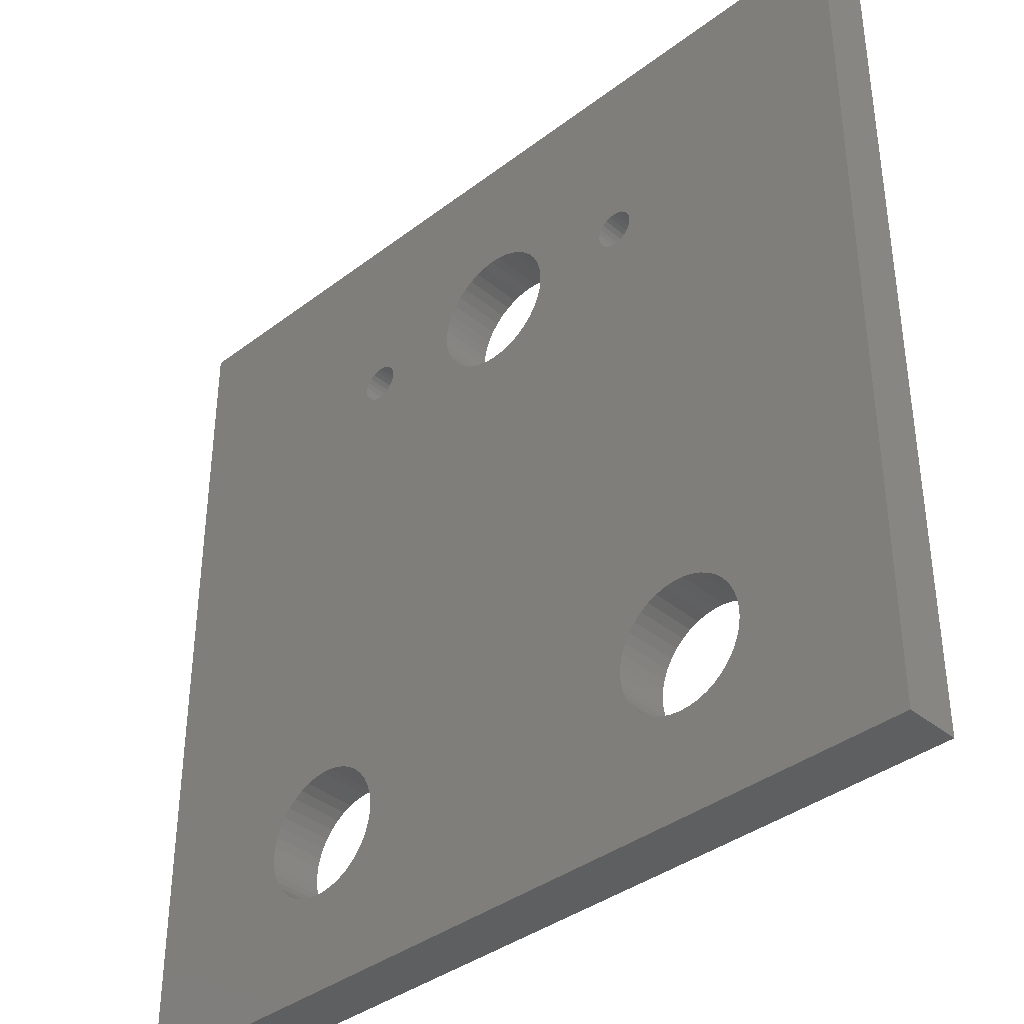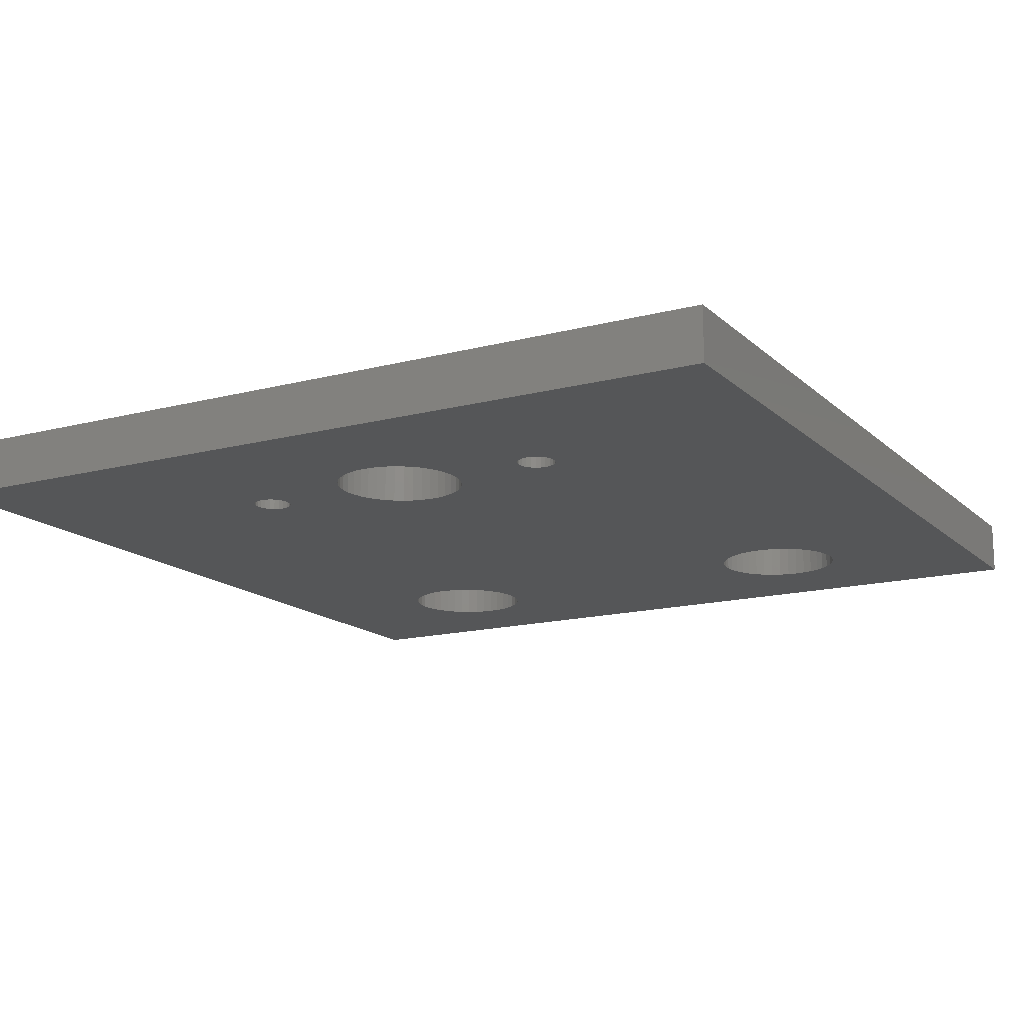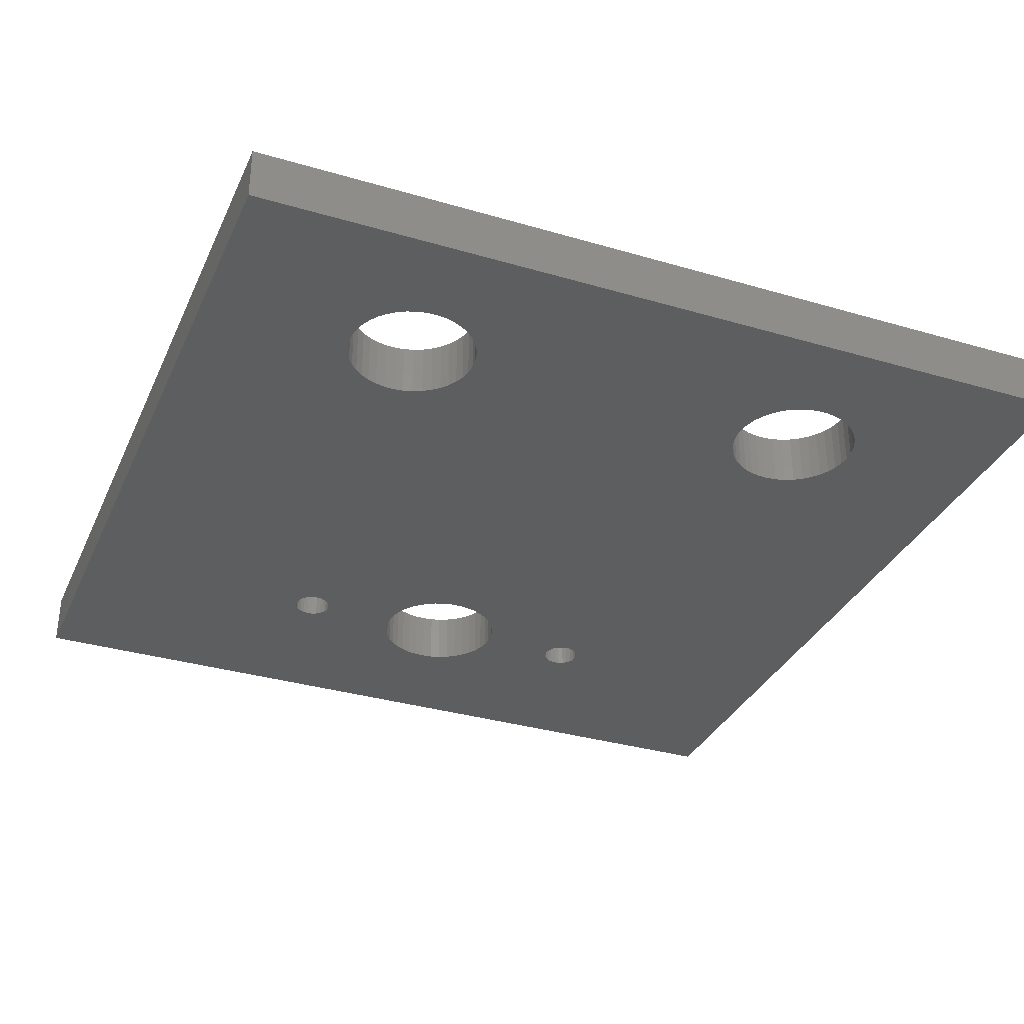
<metadata>
{"format":"stl","ext":"stl","renderer":"f3d","projection":"perspective","resolution":1024,"background":"white","views":[{"elev":-37.9,"azim":-136.0,"up":"+Y"},{"elev":-15.3,"azim":-150.8,"up":"+Z"},{"elev":-33.6,"azim":-21.9,"up":"+Z"}]}
</metadata>
<code>
# stl→obj: 350 verts, 716 faces
v 3.765 14.68 3.175
v 3.765 14.68 0
v 3.81 14.1 3.175
v 3.632 15.25 0
v 3.632 15.25 3.175
v 3.414 15.79 0
v 3.414 15.79 3.175
v 3.116 16.29 0
v 3.116 16.29 3.175
v 2.745 16.74 0
v 2.745 16.74 3.175
v 2.31 17.13 0
v 2.31 17.13 3.175
v 1.82 17.44 0
v 1.82 17.44 3.175
v 1.288 17.68 0
v 1.288 17.68 3.175
v 0.7254 17.84 0
v 0.7254 17.84 3.175
v 0.1459 17.9 0
v 0.1459 17.9 3.175
v -0.4369 17.88 0
v -0.4369 17.88 3.175
v -1.01 17.77 0
v -1.01 17.77 3.175
v -1.559 17.57 0
v -1.559 17.57 3.175
v -2.071 17.29 0
v -2.071 17.29 3.175
v -2.535 16.94 0
v -2.535 16.94 3.175
v -2.939 16.52 0
v -2.939 16.52 3.175
v -3.275 16.04 0
v -3.275 16.04 3.175
v -3.534 15.52 0
v -3.534 15.52 3.175
v -3.71 14.97 0
v -3.71 14.97 3.175
v -3.799 14.39 0
v -3.799 14.39 3.175
v -3.799 13.81 0
v -3.799 13.81 3.175
v -3.71 13.23 0
v -3.71 13.23 3.175
v -3.534 12.67 0
v -3.534 12.67 3.175
v -3.275 12.15 0
v -3.275 12.15 3.175
v -2.939 11.67 0
v -2.939 11.67 3.175
v -2.535 11.25 0
v -2.535 11.25 3.175
v -2.071 10.9 0
v -2.071 10.9 3.175
v -1.559 10.62 0
v -1.559 10.62 3.175
v -1.01 10.42 0
v -1.01 10.42 3.175
v -0.4369 10.31 0
v -0.4369 10.31 3.175
v 0.1459 10.29 0
v 0.1459 10.29 3.175
v 0.7254 10.36 0
v 0.7254 10.36 3.175
v 1.288 10.51 0
v 1.288 10.51 3.175
v 1.82 10.75 0
v 1.82 10.75 3.175
v 2.31 11.07 0
v 2.31 11.07 3.175
v 2.745 11.46 0
v 2.745 11.46 3.175
v 3.116 11.91 0
v 3.116 11.91 3.175
v 3.414 12.41 0
v 3.414 12.41 3.175
v 3.632 12.95 0
v 3.632 12.95 3.175
v 3.765 13.52 0
v 3.765 13.52 3.175
v 3.81 14.1 0
v 16.47 -15.22 3.175
v 16.47 -15.22 0
v 16.51 -15.81 3.175
v 16.33 -14.66 0
v 16.33 -14.66 3.175
v 16.11 -14.11 0
v 16.11 -14.11 3.175
v 15.82 -13.61 0
v 15.82 -13.61 3.175
v 15.45 -13.16 0
v 15.45 -13.16 3.175
v 15.01 -12.78 0
v 15.01 -12.78 3.175
v 14.52 -12.46 0
v 14.52 -12.46 3.175
v 13.99 -12.22 0
v 13.99 -12.22 3.175
v 13.43 -12.07 0
v 13.43 -12.07 3.175
v 12.85 -12 0
v 12.85 -12 3.175
v 12.26 -12.02 0
v 12.26 -12.02 3.175
v 11.69 -12.13 0
v 11.69 -12.13 3.175
v 11.14 -12.33 0
v 11.14 -12.33 3.175
v 10.63 -12.61 0
v 10.63 -12.61 3.175
v 10.17 -12.96 0
v 10.17 -12.96 3.175
v 9.761 -13.38 0
v 9.761 -13.38 3.175
v 9.425 -13.86 0
v 9.425 -13.86 3.175
v 9.166 -14.38 0
v 9.166 -14.38 3.175
v 8.99 -14.94 0
v 8.99 -14.94 3.175
v 8.901 -15.51 0
v 8.901 -15.51 3.175
v 8.901 -16.1 0
v 8.901 -16.1 3.175
v 8.99 -16.67 0
v 8.99 -16.67 3.175
v 9.166 -17.23 0
v 9.166 -17.23 3.175
v 9.425 -17.75 0
v 9.425 -17.75 3.175
v 9.761 -18.23 0
v 9.761 -18.23 3.175
v 10.17 -18.65 0
v 10.17 -18.65 3.175
v 10.63 -19 0
v 10.63 -19 3.175
v 11.14 -19.28 0
v 11.14 -19.28 3.175
v 11.69 -19.48 0
v 11.69 -19.48 3.175
v 12.26 -19.59 0
v 12.26 -19.59 3.175
v 12.85 -19.61 0
v 12.85 -19.61 3.175
v 13.43 -19.55 0
v 13.43 -19.55 3.175
v 13.99 -19.39 0
v 13.99 -19.39 3.175
v 14.52 -19.15 0
v 14.52 -19.15 3.175
v 15.01 -18.84 0
v 15.01 -18.84 3.175
v 15.45 -18.45 0
v 15.45 -18.45 3.175
v 15.82 -18 0
v 15.82 -18 3.175
v 16.11 -17.5 0
v 16.11 -17.5 3.175
v 16.33 -16.96 0
v 16.33 -16.96 3.175
v 16.47 -16.39 0
v 16.47 -16.39 3.175
v 16.51 -15.81 0
v -8.935 -15.22 3.175
v -8.935 -15.22 0
v -8.89 -15.81 3.175
v -9.068 -14.66 0
v -9.068 -14.66 3.175
v -9.286 -14.11 0
v -9.286 -14.11 3.175
v -9.584 -13.61 0
v -9.584 -13.61 3.175
v -9.955 -13.16 0
v -9.955 -13.16 3.175
v -10.39 -12.78 0
v -10.39 -12.78 3.175
v -10.88 -12.46 0
v -10.88 -12.46 3.175
v -11.41 -12.22 0
v -11.41 -12.22 3.175
v -11.97 -12.07 0
v -11.97 -12.07 3.175
v -12.55 -12 0
v -12.55 -12 3.175
v -13.14 -12.02 0
v -13.14 -12.02 3.175
v -13.71 -12.13 0
v -13.71 -12.13 3.175
v -14.26 -12.33 0
v -14.26 -12.33 3.175
v -14.77 -12.61 0
v -14.77 -12.61 3.175
v -15.23 -12.96 0
v -15.23 -12.96 3.175
v -15.64 -13.38 0
v -15.64 -13.38 3.175
v -15.97 -13.86 0
v -15.97 -13.86 3.175
v -16.23 -14.38 0
v -16.23 -14.38 3.175
v -16.41 -14.94 0
v -16.41 -14.94 3.175
v -16.5 -15.51 0
v -16.5 -15.51 3.175
v -16.5 -16.1 0
v -16.5 -16.1 3.175
v -16.41 -16.67 0
v -16.41 -16.67 3.175
v -16.23 -17.23 0
v -16.23 -17.23 3.175
v -15.97 -17.75 0
v -15.97 -17.75 3.175
v -15.64 -18.23 0
v -15.64 -18.23 3.175
v -15.23 -18.65 0
v -15.23 -18.65 3.175
v -14.77 -19 0
v -14.77 -19 3.175
v -14.26 -19.28 0
v -14.26 -19.28 3.175
v -13.71 -19.48 0
v -13.71 -19.48 3.175
v -13.14 -19.59 0
v -13.14 -19.59 3.175
v -12.55 -19.61 0
v -12.55 -19.61 3.175
v -11.97 -19.55 0
v -11.97 -19.55 3.175
v -11.41 -19.39 0
v -11.41 -19.39 3.175
v -10.88 -19.15 0
v -10.88 -19.15 3.175
v -10.39 -18.84 0
v -10.39 -18.84 3.175
v -9.955 -18.45 0
v -9.955 -18.45 3.175
v -9.584 -18 0
v -9.584 -18 3.175
v -9.286 -17.5 0
v -9.286 -17.5 3.175
v -9.068 -16.96 0
v -9.068 -16.96 3.175
v -8.935 -16.39 0
v -8.935 -16.39 3.175
v -8.89 -15.81 0
v 10.63 14.39 3.175
v 10.63 14.39 0
v 10.67 14.1 3.175
v 10.51 14.67 0
v 10.51 14.67 3.175
v 10.33 14.91 0
v 10.33 14.91 3.175
v 10.1 15.09 0
v 10.1 15.09 3.175
v 9.821 15.2 0
v 9.821 15.2 3.175
v 9.525 15.24 0
v 9.525 15.24 3.175
v 9.229 15.2 0
v 9.229 15.2 3.175
v 8.954 15.09 0
v 8.954 15.09 3.175
v 8.717 14.91 0
v 8.717 14.91 3.175
v 8.535 14.67 0
v 8.535 14.67 3.175
v 8.421 14.39 0
v 8.421 14.39 3.175
v 8.382 14.1 0
v 8.382 14.1 3.175
v 8.421 13.8 0
v 8.421 13.8 3.175
v 8.535 13.53 0
v 8.535 13.53 3.175
v 8.717 13.29 0
v 8.717 13.29 3.175
v 8.954 13.11 0
v 8.954 13.11 3.175
v 9.229 12.99 0
v 9.229 12.99 3.175
v 9.525 12.95 0
v 9.525 12.95 3.175
v 9.821 12.99 0
v 9.821 12.99 3.175
v 10.1 13.11 0
v 10.1 13.11 3.175
v 10.33 13.29 0
v 10.33 13.29 3.175
v 10.51 13.53 0
v 10.51 13.53 3.175
v 10.63 13.8 0
v 10.63 13.8 3.175
v 10.67 14.1 0
v -8.421 14.39 3.175
v -8.421 14.39 0
v -8.382 14.1 3.175
v -8.535 14.67 0
v -8.535 14.67 3.175
v -8.717 14.91 0
v -8.717 14.91 3.175
v -8.954 15.09 0
v -8.954 15.09 3.175
v -9.229 15.2 0
v -9.229 15.2 3.175
v -9.525 15.24 0
v -9.525 15.24 3.175
v -9.821 15.2 0
v -9.821 15.2 3.175
v -10.1 15.09 0
v -10.1 15.09 3.175
v -10.33 14.91 0
v -10.33 14.91 3.175
v -10.51 14.67 0
v -10.51 14.67 3.175
v -10.63 14.39 0
v -10.63 14.39 3.175
v -10.67 14.1 0
v -10.67 14.1 3.175
v -10.63 13.8 0
v -10.63 13.8 3.175
v -10.51 13.53 0
v -10.51 13.53 3.175
v -10.33 13.29 0
v -10.33 13.29 3.175
v -10.1 13.11 0
v -10.1 13.11 3.175
v -9.821 12.99 0
v -9.821 12.99 3.175
v -9.525 12.95 0
v -9.525 12.95 3.175
v -9.229 12.99 0
v -9.229 12.99 3.175
v -8.954 13.11 0
v -8.954 13.11 3.175
v -8.717 13.29 0
v -8.717 13.29 3.175
v -8.535 13.53 0
v -8.535 13.53 3.175
v -8.421 13.8 0
v -8.421 13.8 3.175
v -8.382 14.1 0
v 25.4 -25.4 0
v 25.4 25.4 0
v 25.4 -25.4 3.175
v 25.4 25.4 3.175
v -25.4 -25.4 0
v -25.4 -25.4 3.175
v -25.4 25.4 0
v -25.4 25.4 3.175
f 1 2 3
f 1 4 2
f 1 5 4
f 4 5 6
f 6 5 7
f 8 7 9
f 10 9 11
f 12 11 13
f 14 13 15
f 16 15 17
f 18 17 19
f 20 19 21
f 22 21 23
f 24 23 25
f 26 25 27
f 28 27 29
f 30 29 31
f 32 31 33
f 34 33 35
f 36 35 37
f 38 37 39
f 40 39 41
f 42 41 43
f 44 43 45
f 46 45 47
f 48 47 49
f 50 49 51
f 52 51 53
f 54 53 55
f 56 55 57
f 58 57 59
f 60 59 61
f 62 61 63
f 64 63 65
f 66 65 67
f 68 67 69
f 70 69 71
f 72 71 73
f 74 73 75
f 76 75 77
f 78 77 79
f 80 79 81
f 82 81 3
f 2 82 3
f 6 7 8
f 8 9 10
f 10 11 12
f 12 13 14
f 14 15 16
f 16 17 18
f 18 19 20
f 20 21 22
f 22 23 24
f 24 25 26
f 26 27 28
f 28 29 30
f 30 31 32
f 32 33 34
f 34 35 36
f 36 37 38
f 38 39 40
f 40 41 42
f 42 43 44
f 44 45 46
f 46 47 48
f 48 49 50
f 50 51 52
f 52 53 54
f 54 55 56
f 56 57 58
f 58 59 60
f 60 61 62
f 62 63 64
f 64 65 66
f 66 67 68
f 68 69 70
f 70 71 72
f 72 73 74
f 74 75 76
f 76 77 78
f 78 79 80
f 80 81 82
f 83 84 85
f 83 86 84
f 83 87 86
f 86 87 88
f 88 87 89
f 90 89 91
f 92 91 93
f 94 93 95
f 96 95 97
f 98 97 99
f 100 99 101
f 102 101 103
f 104 103 105
f 106 105 107
f 108 107 109
f 110 109 111
f 112 111 113
f 114 113 115
f 116 115 117
f 118 117 119
f 120 119 121
f 122 121 123
f 124 123 125
f 126 125 127
f 128 127 129
f 130 129 131
f 132 131 133
f 134 133 135
f 136 135 137
f 138 137 139
f 140 139 141
f 142 141 143
f 144 143 145
f 146 145 147
f 148 147 149
f 150 149 151
f 152 151 153
f 154 153 155
f 156 155 157
f 158 157 159
f 160 159 161
f 162 161 163
f 164 163 85
f 84 164 85
f 88 89 90
f 90 91 92
f 92 93 94
f 94 95 96
f 96 97 98
f 98 99 100
f 100 101 102
f 102 103 104
f 104 105 106
f 106 107 108
f 108 109 110
f 110 111 112
f 112 113 114
f 114 115 116
f 116 117 118
f 118 119 120
f 120 121 122
f 122 123 124
f 124 125 126
f 126 127 128
f 128 129 130
f 130 131 132
f 132 133 134
f 134 135 136
f 136 137 138
f 138 139 140
f 140 141 142
f 142 143 144
f 144 145 146
f 146 147 148
f 148 149 150
f 150 151 152
f 152 153 154
f 154 155 156
f 156 157 158
f 158 159 160
f 160 161 162
f 162 163 164
f 165 166 167
f 165 168 166
f 165 169 168
f 168 169 170
f 170 169 171
f 172 171 173
f 174 173 175
f 176 175 177
f 178 177 179
f 180 179 181
f 182 181 183
f 184 183 185
f 186 185 187
f 188 187 189
f 190 189 191
f 192 191 193
f 194 193 195
f 196 195 197
f 198 197 199
f 200 199 201
f 202 201 203
f 204 203 205
f 206 205 207
f 208 207 209
f 210 209 211
f 212 211 213
f 214 213 215
f 216 215 217
f 218 217 219
f 220 219 221
f 222 221 223
f 224 223 225
f 226 225 227
f 228 227 229
f 230 229 231
f 232 231 233
f 234 233 235
f 236 235 237
f 238 237 239
f 240 239 241
f 242 241 243
f 244 243 245
f 246 245 167
f 166 246 167
f 170 171 172
f 172 173 174
f 174 175 176
f 176 177 178
f 178 179 180
f 180 181 182
f 182 183 184
f 184 185 186
f 186 187 188
f 188 189 190
f 190 191 192
f 192 193 194
f 194 195 196
f 196 197 198
f 198 199 200
f 200 201 202
f 202 203 204
f 204 205 206
f 206 207 208
f 208 209 210
f 210 211 212
f 212 213 214
f 214 215 216
f 216 217 218
f 218 219 220
f 220 221 222
f 222 223 224
f 224 225 226
f 226 227 228
f 228 229 230
f 230 231 232
f 232 233 234
f 234 235 236
f 236 237 238
f 238 239 240
f 240 241 242
f 242 243 244
f 244 245 246
f 247 248 249
f 247 250 248
f 247 251 250
f 250 251 252
f 252 251 253
f 254 253 255
f 256 255 257
f 258 257 259
f 260 259 261
f 262 261 263
f 264 263 265
f 266 265 267
f 268 267 269
f 270 269 271
f 272 271 273
f 274 273 275
f 276 275 277
f 278 277 279
f 280 279 281
f 282 281 283
f 284 283 285
f 286 285 287
f 288 287 289
f 290 289 291
f 292 291 293
f 294 293 249
f 248 294 249
f 252 253 254
f 254 255 256
f 256 257 258
f 258 259 260
f 260 261 262
f 262 263 264
f 264 265 266
f 266 267 268
f 268 269 270
f 270 271 272
f 272 273 274
f 274 275 276
f 276 277 278
f 278 279 280
f 280 281 282
f 282 283 284
f 284 285 286
f 286 287 288
f 288 289 290
f 290 291 292
f 292 293 294
f 295 296 297
f 295 298 296
f 295 299 298
f 298 299 300
f 300 299 301
f 302 301 303
f 304 303 305
f 306 305 307
f 308 307 309
f 310 309 311
f 312 311 313
f 314 313 315
f 316 315 317
f 318 317 319
f 320 319 321
f 322 321 323
f 324 323 325
f 326 325 327
f 328 327 329
f 330 329 331
f 332 331 333
f 334 333 335
f 336 335 337
f 338 337 339
f 340 339 341
f 342 341 297
f 296 342 297
f 300 301 302
f 302 303 304
f 304 305 306
f 306 307 308
f 308 309 310
f 310 311 312
f 312 313 314
f 314 315 316
f 316 317 318
f 318 319 320
f 320 321 322
f 322 323 324
f 324 325 326
f 326 327 328
f 328 329 330
f 330 331 332
f 332 333 334
f 334 335 336
f 336 337 338
f 338 339 340
f 340 341 342
f 343 344 345
f 345 344 346
f 347 343 348
f 348 343 345
f 349 347 350
f 350 347 348
f 344 349 346
f 346 349 350
f 81 273 3
f 81 275 273
f 81 79 275
f 275 79 277
f 277 79 77
f 75 277 77
f 75 279 277
f 75 73 279
f 279 73 281
f 281 73 71
f 283 71 107
f 105 283 107
f 105 285 283
f 105 103 285
f 285 103 101
f 287 101 99
f 289 99 97
f 95 289 97
f 95 291 289
f 95 93 291
f 291 93 346
f 293 346 249
f 293 291 346
f 71 69 107
f 107 69 109
f 109 69 67
f 111 67 65
f 113 65 63
f 175 63 61
f 177 61 59
f 179 59 57
f 181 57 55
f 183 55 331
f 185 331 329
f 187 329 327
f 189 327 191
f 189 187 327
f 109 67 111
f 111 65 113
f 113 63 175
f 115 175 173
f 117 173 171
f 119 171 169
f 121 169 165
f 123 165 167
f 125 167 245
f 127 245 243
f 129 243 241
f 131 241 239
f 133 239 237
f 135 237 235
f 137 235 233
f 139 233 231
f 141 231 229
f 345 229 348
f 345 141 229
f 345 143 141
f 345 145 143
f 345 147 145
f 345 149 147
f 345 151 149
f 345 153 151
f 345 155 153
f 345 157 155
f 345 159 157
f 345 161 159
f 345 163 161
f 345 85 163
f 345 83 85
f 345 87 83
f 345 89 87
f 345 346 89
f 89 346 91
f 91 346 93
f 175 61 177
f 177 59 179
f 179 57 181
f 55 53 331
f 331 53 333
f 333 53 51
f 335 51 49
f 337 49 47
f 339 47 45
f 341 45 43
f 297 43 41
f 295 41 39
f 299 39 37
f 301 37 35
f 303 35 33
f 305 33 31
f 307 31 29
f 350 29 27
f 25 350 27
f 25 23 350
f 350 23 21
f 346 21 19
f 17 346 19
f 17 15 346
f 346 15 259
f 257 346 259
f 257 255 346
f 346 255 253
f 251 346 253
f 251 247 346
f 346 247 249
f 333 51 335
f 335 49 337
f 337 47 339
f 339 45 341
f 341 43 297
f 297 41 295
f 295 39 299
f 299 37 301
f 301 35 303
f 303 33 305
f 305 31 307
f 307 29 350
f 309 350 311
f 309 307 350
f 350 21 346
f 15 13 259
f 259 13 261
f 261 13 11
f 263 11 9
f 265 9 7
f 5 265 7
f 5 267 265
f 5 1 267
f 267 1 269
f 269 1 3
f 271 3 273
f 271 269 3
f 261 11 263
f 263 9 265
f 141 139 231
f 139 137 233
f 137 135 235
f 135 133 237
f 133 131 239
f 131 129 241
f 129 127 243
f 127 125 245
f 125 123 167
f 123 121 165
f 121 119 169
f 119 117 171
f 117 115 173
f 115 113 175
f 285 101 287
f 287 99 289
f 229 227 348
f 348 227 225
f 223 348 225
f 223 221 348
f 348 221 219
f 217 348 219
f 217 215 348
f 348 215 213
f 211 348 213
f 211 209 348
f 348 209 207
f 205 348 207
f 205 203 348
f 348 203 201
f 350 201 199
f 197 350 199
f 197 195 350
f 350 195 323
f 321 350 323
f 321 319 350
f 350 319 317
f 315 350 317
f 315 313 350
f 350 313 311
f 348 201 350
f 195 193 323
f 323 193 325
f 325 193 191
f 327 325 191
f 187 185 329
f 185 183 331
f 183 181 55
f 283 281 71
f 2 268 82
f 2 266 268
f 2 4 266
f 266 4 264
f 264 4 6
f 8 264 6
f 8 262 264
f 8 10 262
f 262 10 260
f 260 10 12
f 258 12 14
f 344 14 16
f 18 344 16
f 18 20 344
f 344 20 349
f 349 20 22
f 24 349 22
f 24 26 349
f 349 26 28
f 306 28 30
f 304 30 32
f 302 32 34
f 300 34 36
f 298 36 38
f 296 38 40
f 342 40 42
f 340 42 44
f 338 44 46
f 336 46 48
f 334 48 50
f 332 50 52
f 330 52 54
f 182 54 180
f 182 330 54
f 182 184 330
f 330 184 328
f 328 184 186
f 326 186 188
f 190 326 188
f 190 324 326
f 190 192 324
f 324 192 322
f 322 192 194
f 349 194 196
f 198 349 196
f 198 200 349
f 349 200 347
f 347 200 202
f 204 347 202
f 204 206 347
f 347 206 208
f 210 347 208
f 210 212 347
f 347 212 214
f 216 347 214
f 216 218 347
f 347 218 220
f 222 347 220
f 222 224 347
f 347 224 226
f 228 347 226
f 228 343 347
f 228 140 343
f 228 230 140
f 140 230 138
f 138 230 232
f 136 232 234
f 134 234 236
f 132 236 238
f 130 238 240
f 128 240 242
f 126 242 244
f 124 244 246
f 122 246 166
f 120 166 168
f 118 168 170
f 116 170 172
f 114 172 174
f 112 174 62
f 64 112 62
f 64 110 112
f 64 66 110
f 110 66 108
f 108 66 68
f 106 68 70
f 282 70 280
f 282 106 70
f 282 104 106
f 282 284 104
f 104 284 102
f 102 284 100
f 100 284 286
f 98 286 288
f 96 288 94
f 96 98 288
f 260 12 258
f 258 14 344
f 256 344 254
f 256 258 344
f 349 28 306
f 308 349 306
f 308 310 349
f 349 310 312
f 314 349 312
f 314 316 349
f 349 316 318
f 320 349 318
f 320 322 349
f 349 322 194
f 306 30 304
f 304 32 302
f 302 34 300
f 300 36 298
f 298 38 296
f 296 40 342
f 342 42 340
f 340 44 338
f 338 46 336
f 336 48 334
f 334 50 332
f 332 52 330
f 54 56 180
f 180 56 178
f 178 56 58
f 176 58 60
f 174 60 62
f 174 176 60
f 178 58 176
f 108 68 106
f 70 72 280
f 280 72 278
f 278 72 74
f 276 74 76
f 78 276 76
f 78 274 276
f 78 80 274
f 274 80 272
f 272 80 82
f 270 82 268
f 270 272 82
f 278 74 276
f 162 164 343
f 160 343 158
f 160 162 343
f 164 84 343
f 343 84 86
f 88 343 86
f 88 344 343
f 88 90 344
f 344 90 92
f 290 92 94
f 288 290 94
f 344 92 290
f 292 344 290
f 292 294 344
f 344 294 248
f 250 344 248
f 250 252 344
f 344 252 254
f 98 100 286
f 112 114 174
f 114 116 172
f 116 118 170
f 118 120 168
f 120 122 166
f 122 124 246
f 124 126 244
f 126 128 242
f 128 130 240
f 130 132 238
f 132 134 236
f 134 136 234
f 136 138 232
f 140 142 343
f 343 142 144
f 146 343 144
f 146 148 343
f 343 148 150
f 152 343 150
f 152 154 343
f 343 154 156
f 158 343 156
f 328 186 326

</code>
